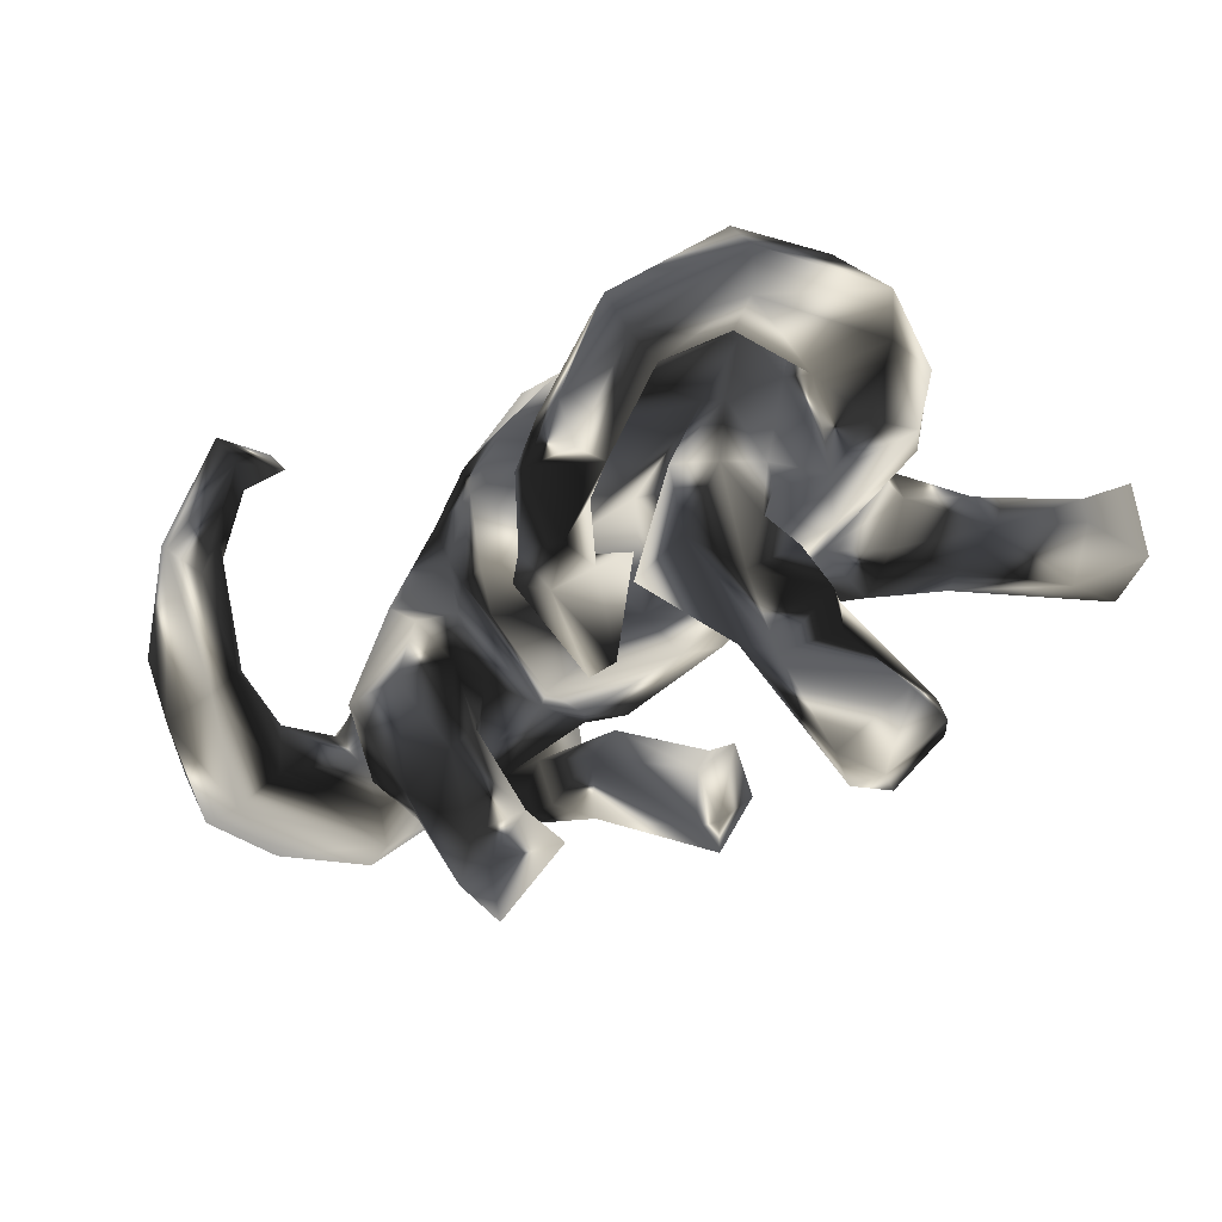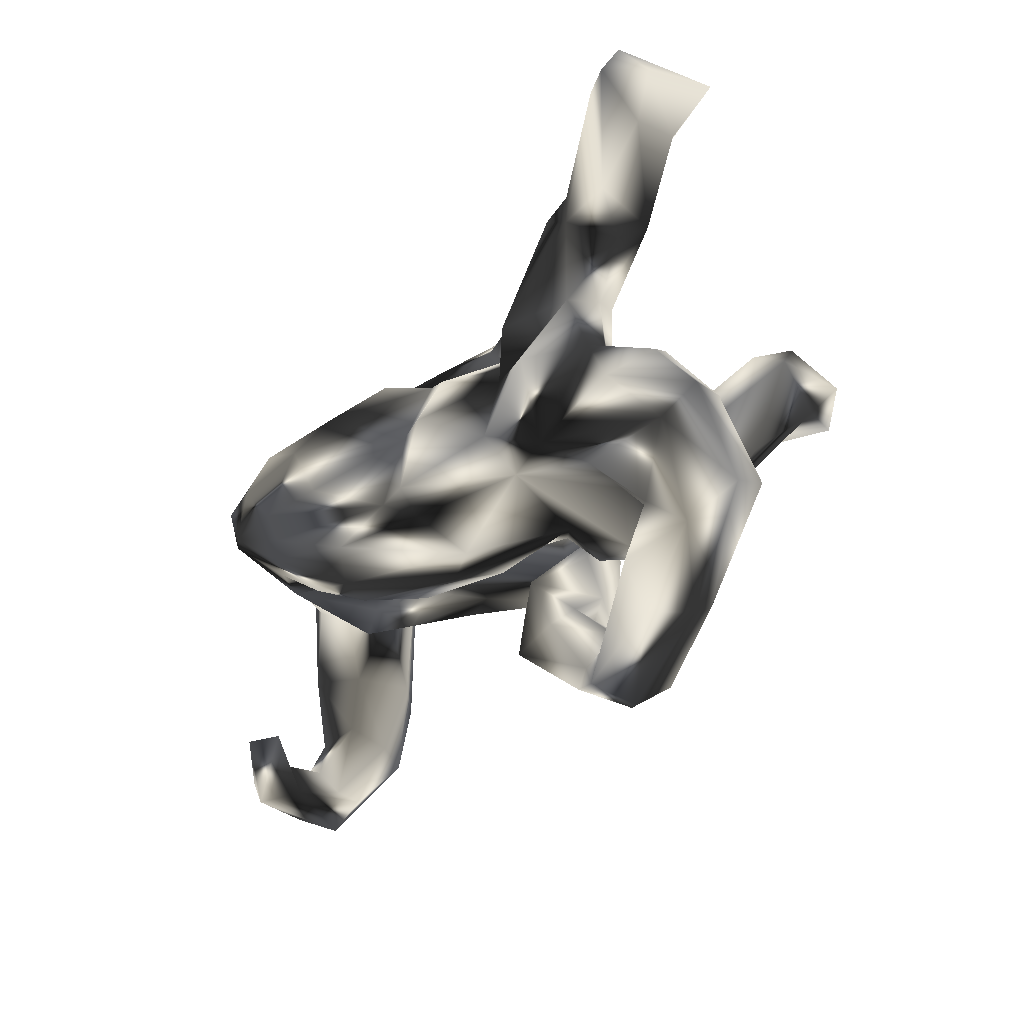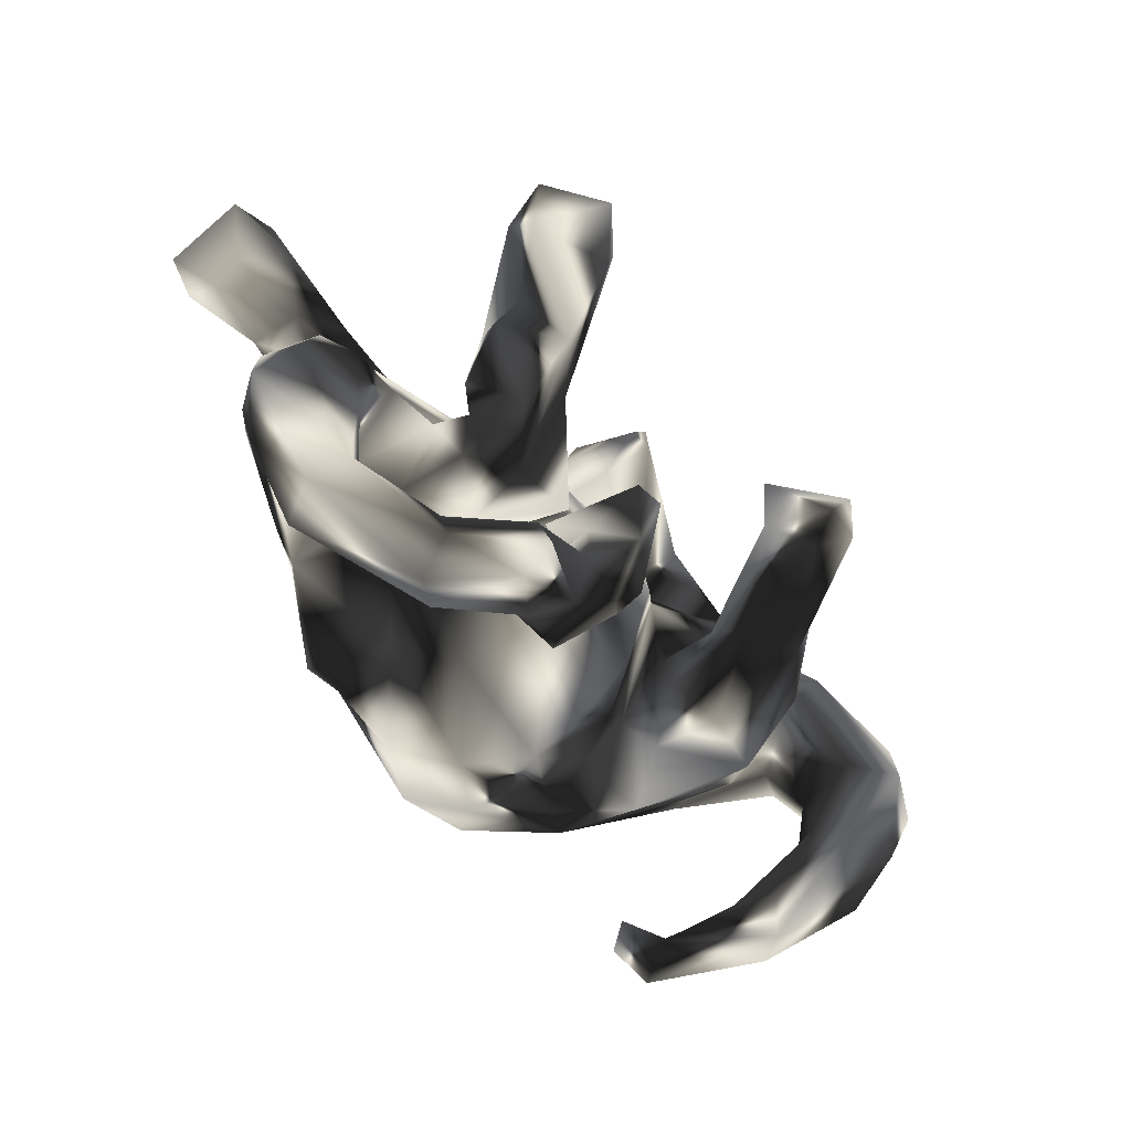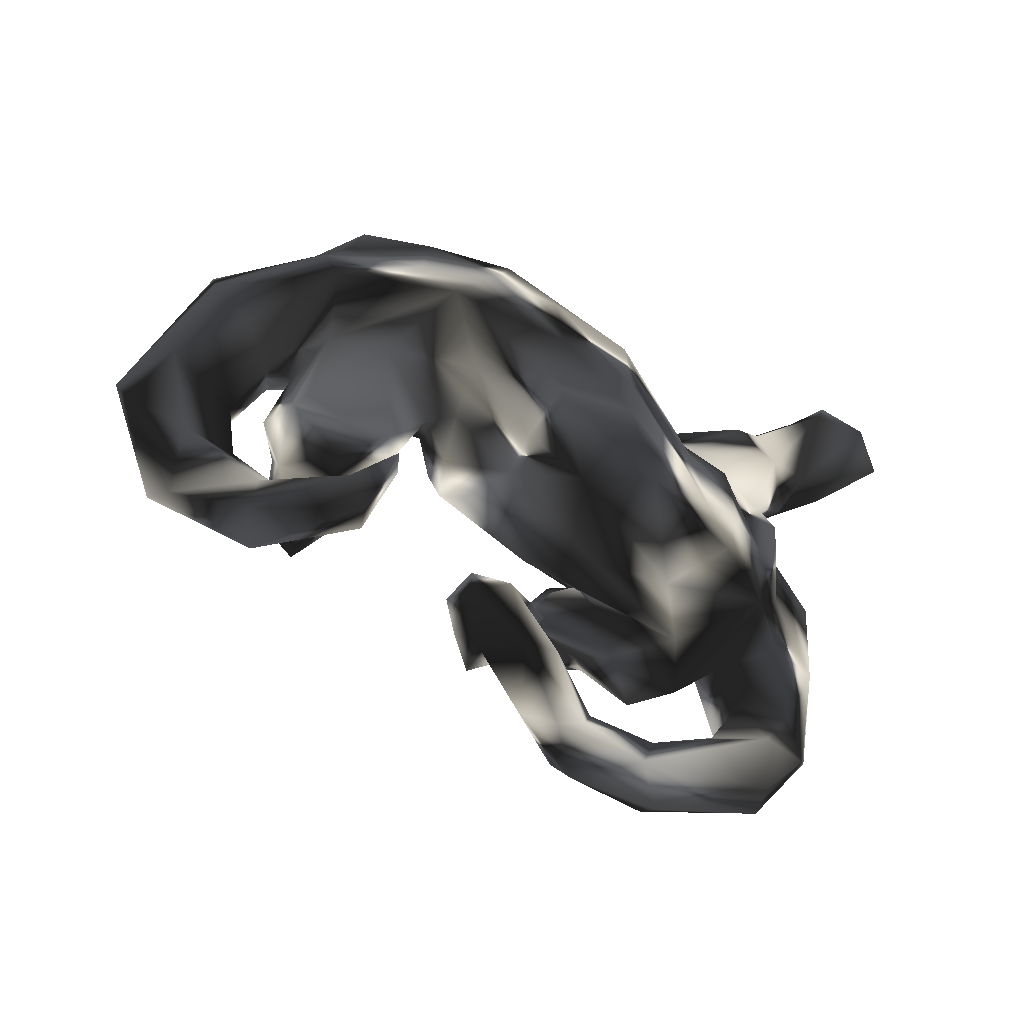
<metadata>
{"format":"obj","ext":"obj","renderer":"f3d","projection":"perspective","resolution":1024,"background":"white","views":[{"elev":-49.2,"azim":32.5,"up":"+Z"},{"elev":-31.8,"azim":57.0,"up":"+Y"},{"elev":-62.3,"azim":133.3,"up":"+Y"},{"elev":-45.9,"azim":-35.5,"up":"+Y"}]}
</metadata>
<code>
v 0.7919 0.4084 0.1887
v 0.78 0.4512 0.0441
v 0.7171 0.3617 0.08462
v 0.7115 0.368 0.156
v 0.7161 0.4456 0.2351
v 0.6588 -0.1017 0.01433
v 0.6804 0.5554 0.1691
v 0.6921 -0.2987 -0.03407
v 0.6654 -0.2652 -0.108
v 0.6885 0.5185 0.05091
v 0.6021 0.2947 0.1567
v 0.6321 0.4737 0.1986
v 0.5718 -0.1681 -0.1276
v 0.6285 -0.3645 0.02561
v 0.5744 -0.08624 0.1403
v 0.6117 -0.07071 -0.07147
v 0.5266 -0.4402 -0.09729
v 0.5686 -0.3075 0.06313
v 0.6293 0.5194 0.1188
v 0.5901 0.2604 0.05059
v 0.6155 -0.0281 0.06672
v 0.5351 -0.2757 -0.1102
v 0.6319 -0.1801 0.07239
v 0.4856 0.3561 0.1535
v 0.5723 0.2243 0.1042
v 0.5555 -0.4805 -0.03929
v 0.5679 0.01926 0.005591
v 0.6493 0.4325 0.03251
v 0.5062 -0.3914 0.06376
v 0.4335 0.1878 0.02049
v 0.5001 -0.269 -0.001886
v 0.4611 0.3389 0.04559
v 0.4739 0.05707 0.06841
v 0.5128 0.01648 0.1322
v 0.4707 0.1357 0.1461
v 0.4688 0.2001 -0.3547
v 0.5082 0.2812 0.01317
v 0.4468 -0.1711 0.1906
v 0.4974 -0.2153 0.1246
v 0.4082 0.02236 -0.07527
v 0.4546 0.3567 0.1059
v 0.4981 0.1579 -0.4551
v 0.4609 -0.08596 -0.09456
v 0.3384 -0.5469 -0.07335
v 0.4488 -0.3571 -0.02621
v 0.4821 0.1494 0.08118
v 0.5102 0.2733 0.1725
v 0.4557 0.2457 -0.3868
v 0.4368 -0.002415 0.2218
v 0.3918 0.1475 -0.5235
v 0.3913 0.05265 -0.2206
v 0.3618 -0.1297 0.2476
v 0.3551 -0.5042 -0.137
v 0.3797 -0.2653 -0.04357
v 0.4678 0.1041 -0.4131
v 0.427 0.3373 0.1568
v 0.4196 -0.02862 -0.2834
v 0.4047 0.02459 -0.3249
v 0.3143 -0.4248 -0.03982
v 0.4044 -0.1868 -0.135
v 0.2919 0.1757 0.1672
v 0.3426 0.2645 0.02773
v 0.3803 -0.04691 -0.1763
v 0.3366 0.01512 0.2017
v 0.3922 -0.21 0.203
v 0.3493 0.2675 -0.4325
v 0.3586 -0.1254 -0.1684
v 0.3841 0.2585 -0.3514
v 0.3554 -0.4266 -0.1206
v 0.3104 -0.1004 -0.244
v 0.3489 -0.2385 -0.1504
v 0.522 -0.4851 0.03506
v 0.2727 -0.01115 -0.1302
v 0.3511 0.08934 -0.03324
v 0.2349 0.08119 -0.08712
v 0.3216 0.1305 -0.4504
v 0.2784 -0.4945 -0.02522
v 0.3172 0.07435 -0.1896
v 0.3231 0.234 -0.3698
v 0.3744 -0.1118 -0.09754
v 0.3161 -0.2263 0.04163
v 0.2303 -0.2415 0.2998
v 0.2352 -0.04681 0.3075
v 0.2465 0.2279 0.1319
v 0.3057 -0.0068 -0.3436
v 0.2459 0.1312 0.1246
v 0.1946 0.158 -0.02048
v 0.3021 0.2112 -0.445
v 0.2358 -0.1599 -0.1706
v 0.2298 0.01051 -0.2636
v 0.2639 0.1955 0.04919
v 0.2275 -0.3496 -0.1154
v 0.1884 -0.4101 -0.07855
v 0.2309 -0.1968 0.3364
v 0.2603 -0.000181 -0.1024
v 0.1959 -0.1573 -0.03808
v 0.1892 -0.2546 0.1746
v 0.2224 -0.36 -0.1969
v 0.2155 -0.04147 -0.1196
v 0.2115 -0.4765 -0.1597
v 0.1512 0.1233 0.2092
v 0.1348 -0.08876 -0.106
v 0.1377 -0.4259 -0.09688
v 0.1703 -0.0773 -0.07478
v 0.2425 0.05706 -0.2222
v 0.2494 -0.2215 -0.06996
v 0.1704 -0.04955 0.2981
v 0.08121 0.0917 -0.1201
v 0.1165 -0.1146 -0.1648
v 0.2021 -0.4159 -0.2095
v 0.08998 -0.3879 -0.1512
v 0.1629 -0.1949 0.3309
v 0.1329 -0.1399 -0.1268
v 0.1219 -0.2506 -0.1042
v 0.09339 -0.1879 -0.1876
v 0.1461 -0.1558 -0.01533
v 0.01816 -0.1534 -0.0752
v 0.06324 0.192 0.01689
v 0.03033 -0.2178 0.3419
v 0.004142 -0.09927 0.389
v 0.07226 -0.249 -0.1745
v 0.08509 0.1552 0.1918
v 0.0653 -0.2327 0.123
v 0.07422 -0.01718 -0.121
v 0.04013 -0.2328 -0.2545
v 0.1247 0.1485 -0.07506
v 0.1106 -0.2917 -0.05636
v 0.05027 -0.0612 -0.2641
v -0.003161 -0.05805 -0.2668
v 0.01543 -0.02129 -0.2076
v 0.02472 -0.3207 -0.04318
v -0.006218 -0.2583 -0.1554
v 0.02484 0.3601 -0.06322
v 0.007819 -0.1441 -0.01991
v -0.03665 -0.2281 -0.1849
v -0.04403 0.2208 0.2205
v -0.01531 0.4894 -0.06256
v -0.0559 -0.184 -0.1097
v -0.03612 0.3336 -0.1166
v -0.04415 0.3914 -0.01552
v -0.07563 -0.1734 0.4156
v -0.08699 -0.1214 0.433
v -0.03299 0.3958 -0.1916
v -0.1739 -0.1316 0.03916
v -0.0876 0.19 -0.08093
v -0.0951 0.4845 -0.08258
v -0.07317 0.4654 -0.1887
v -0.1332 0.1276 -0.1073
v -0.07645 -0.2187 0.2711
v -0.07066 0.3827 -0.1959
v -0.1668 -0.1842 0.1817
v -0.1203 0.234 0.1963
v -0.1852 -0.07912 -0.02353
v -0.08185 0.2509 0.009933
v -0.06699 0.01795 0.3965
v -0.2298 0.01232 0.4108
v -0.05227 0.1117 0.3286
v -0.1955 0.2204 -0.01147
v -0.1911 0.3149 0.05108
v -0.2056 0.1049 -0.06791
v -0.1618 0.0544 -0.1008
v -0.215 0.0823 -0.3289
v -0.2656 0.3682 -0.08512
v -0.1798 0.1469 -0.3671
v -0.2836 0.4009 -0.02985
v -0.1894 -0.1792 0.27
v -0.2356 -0.1005 0.07009
v -0.1887 0.4065 0.02716
v -0.1877 -0.1423 0.3647
v -0.3208 0.172 -0.4521
v -0.2764 0.03889 -0.02425
v -0.2595 0.1794 -0.3273
v -0.2623 0.05351 -0.445
v -0.2152 0.2766 -0.03712
v -0.2755 -0.09157 0.1658
v -0.3597 0.1353 -0.08346
v -0.2464 0.2136 0.1948
v -0.2306 0.2428 0.0872
v -0.301 0.283 0.2095
v -0.288 -0.03762 0.08576
v -0.3275 0.1975 -0.391
v -0.32 0.007558 -0.1904
v -0.2846 0.1449 0.3443
v -0.2885 0.04122 -0.3775
v -0.2886 -0.03904 -0.04027
v -0.3476 0.1918 -0.0923
v -0.3069 0.2465 -0.02081
v -0.3103 0.2988 -0.0841
v -0.2261 -0.09919 0.4265
v -0.4153 0.1796 0.2812
v -0.2942 0.03977 -0.1292
v -0.3478 0.02967 0.3877
v -0.3443 -0.08274 0.05643
v -0.3513 0.1317 -0.1708
v -0.3428 0.08564 -0.4274
v -0.3867 -0.06767 -0.0518
v -0.3997 -0.004909 0.3437
v -0.4046 0.3082 -0.07707
v -0.2887 0.3555 0.1062
v -0.4234 0.06989 -0.2529
v -0.3123 -0.09033 0.2837
v -0.4143 0.3938 0.0219
v -0.4238 0.02649 -0.2209
v -0.4156 0.1166 -0.1661
v -0.4542 0.0611 0.3112
v -0.422 -0.3736 0.2181
v -0.4508 -0.3865 0.2649
v -0.4398 -0.04179 0.1902
v -0.4853 -0.399 0.1774
v -0.447 -0.4666 0.1517
v -0.5105 -0.04004 -0.01918
v -0.4351 0.1283 -0.1006
v -0.5048 -0.4156 0.03907
v -0.501 0.03429 -0.1495
v -0.5148 0.2377 0.1504
v -0.5182 0.02596 -0.02194
v -0.5279 0.3187 0.04421
v -0.5152 0.01669 0.1086
v -0.4783 0.3232 0.1393
v -0.4697 0.1924 -0.1216
v -0.5222 0.2664 -0.008613
v -0.5373 0.03709 -0.07959
v -0.5405 -0.3659 0.06151
v -0.5345 0.09888 -0.1407
v -0.5364 -0.4095 -0.0233
v -0.5794 0.0193 -0.00787
v -0.4796 -0.4905 0.2185
v -0.554 0.08871 0.1932
v -0.6433 0.05805 0.02547
v -0.5135 -0.4377 0.2184
v -0.5671 0.1733 0.1558
v -0.571 -0.4666 0.0057
v -0.5715 -0.2574 -0.1016
v -0.6063 -0.08369 -0.1696
v -0.614 -0.08964 -0.05685
v -0.6041 -0.2142 -0.04072
v -0.603 -0.276 -0.1534
v -0.564 0.1638 -0.1634
v -0.6042 -0.3805 0.07266
v -0.6972 -0.274 -0.1665
v -0.6111 -0.4423 0.06577
v -0.7503 -0.04686 -0.02965
v -0.6986 -0.3414 -0.073
v -0.6922 0.2136 -0.04004
v -0.6414 0.2196 -0.1255
v -0.6814 -0.09394 -0.2248
v -0.7043 -0.2186 -0.03082
v -0.707 0.1325 0.008494
v -0.7955 -0.04692 -0.1597
v -0.716 0.05537 -0.1964
v -0.7884 -0.1231 -0.1103
v 0.4542 -0.2083 0.0249
f 110 111 98
f 100 111 110
f 35 25 47
f 25 11 47
f 34 35 49
f 46 25 35
f 35 33 46
f 34 33 35
f 34 27 33
f 43 60 80
f 89 71 106
f 60 54 71
f 4 5 11
f 1 5 4
f 27 16 40
f 16 43 40
f 16 13 43
f 227 207 230
f 206 207 227
f 189 142 156
f 210 206 227
f 142 155 156
f 142 120 155
f 141 189 169
f 149 169 166
f 119 169 149
f 151 149 166
f 155 107 157
f 123 149 151
f 83 101 107
f 123 97 149
f 83 64 101
f 81 97 123
f 116 81 134
f 93 127 131
f 103 93 131
f 35 64 49
f 93 92 127
f 106 54 81
f 71 54 106
f 59 69 92
f 100 103 111
f 69 98 92
f 98 53 110
f 69 53 98
f 53 100 110
f 21 27 34
f 21 16 27
f 43 13 22
f 22 252 43
f 21 6 16
f 16 9 13
f 141 142 189
f 119 141 169
f 107 155 120
f 112 120 142
f 107 120 112
f 97 119 149
f 94 83 107
f 52 64 83
f 81 65 97
f 49 64 52
f 81 54 65
f 103 77 93
f 38 34 49
f 38 15 34
f 59 93 77
f 93 59 92
f 100 77 103
f 100 44 77
f 15 21 34
f 59 45 69
f 53 44 100
f 15 6 21
f 23 6 15
f 22 31 252
f 22 45 31
f 45 17 69
f 22 17 45
f 69 17 53
f 6 9 16
f 6 8 9
f 13 9 22
f 22 9 17
f 112 142 141
f 112 141 119
f 112 94 107
f 97 82 119
f 82 112 119
f 82 94 112
f 52 83 94
f 65 82 97
f 65 94 82
f 65 52 94
f 38 52 65
f 38 49 52
f 39 38 65
f 54 252 65
f 252 39 65
f 72 77 44
f 23 15 38
f 39 23 38
f 18 39 252
f 18 252 31
f 29 31 45
f 29 45 59
f 77 29 59
f 18 23 39
f 18 31 29
f 53 26 44
f 17 26 53
f 8 6 23
f 8 26 17
f 9 8 17
f 72 29 77
f 14 18 29
f 26 72 44
f 14 23 18
f 8 23 14
f 14 29 72
f 26 14 72
f 26 8 14
f 167 151 175
f 136 152 183
f 175 208 180
f 175 201 208
f 201 197 208
f 192 183 190
f 58 57 85
f 58 36 51
f 51 57 58
f 85 57 70
f 7 10 19
f 85 89 90
f 28 32 10
f 89 109 90
f 73 105 99
f 73 78 105
f 128 115 125
f 128 113 115
f 113 128 130
f 90 109 105
f 99 105 102
f 102 105 109
f 75 95 108
f 126 75 108
f 87 75 126
f 87 62 75
f 129 125 135
f 108 95 124
f 87 126 118
f 117 130 138
f 124 153 161
f 118 91 87
f 122 118 136
f 167 175 180
f 185 180 193
f 183 152 177
f 180 208 193
f 213 225 233
f 223 213 236
f 193 208 211
f 183 177 190
f 239 223 247
f 192 190 205
f 228 197 205
f 36 58 55
f 55 58 85
f 78 51 68
f 88 90 105
f 78 79 105
f 68 79 78
f 128 125 129
f 138 129 135
f 130 129 138
f 130 128 129
f 241 239 243
f 108 124 161
f 145 126 108
f 108 161 148
f 118 126 154
f 136 118 154
f 136 154 152
f 160 167 180
f 167 161 153
f 160 180 171
f 191 171 185
f 152 154 158
f 185 193 196
f 171 180 185
f 152 158 177
f 193 211 196
f 225 232 237
f 233 225 237
f 213 233 236
f 190 177 179
f 223 236 247
f 208 218 211
f 208 197 218
f 218 197 228
f 243 239 247
f 205 231 228
f 190 215 205
f 205 215 231
f 55 42 36
f 42 48 36
f 55 85 76
f 51 36 68
f 90 76 85
f 88 76 90
f 105 79 88
f 154 126 145
f 145 108 148
f 160 148 161
f 145 148 158
f 154 145 158
f 158 148 160
f 191 185 182
f 182 185 196
f 160 171 176
f 171 191 176
f 158 178 177
f 178 199 179
f 178 179 177
f 246 237 240
f 237 232 240
f 233 237 234
f 234 237 246
f 233 234 235
f 236 233 235
f 211 218 216
f 240 232 243
f 216 218 226
f 50 55 76
f 236 235 242
f 247 236 242
f 226 218 228
f 226 228 229
f 190 219 215
f 190 179 219
f 243 247 251
f 42 55 50
f 48 42 50
f 50 76 88
f 48 50 66
f 36 48 68
f 68 48 66
f 68 66 79
f 139 133 140
f 133 137 140
f 140 159 139
f 159 140 168
f 186 158 160
f 139 159 174
f 182 196 203
f 176 191 194
f 176 194 204
f 186 160 176
f 178 158 186
f 178 186 187
f 174 159 187
f 159 199 187
f 187 199 178
f 159 168 199
f 199 168 165
f 203 196 211
f 214 203 211
f 204 216 212
f 216 204 214
f 234 222 235
f 216 214 211
f 179 199 219
f 222 226 235
f 235 226 229
f 251 240 243
f 251 247 242
f 235 229 242
f 229 228 248
f 231 248 228
f 50 88 66
f 79 66 88
f 143 133 139
f 133 143 137
f 143 139 150
f 184 162 182
f 140 137 146
f 182 162 191
f 191 162 194
f 150 139 174
f 140 146 168
f 184 182 203
f 184 203 195
f 195 203 200
f 163 150 174
f 163 174 188
f 200 203 214
f 204 200 214
f 220 186 176
f 188 174 187
f 188 187 198
f 198 187 186
f 212 224 238
f 224 212 222
f 176 204 212
f 220 176 212
f 238 220 212
f 198 186 220
f 198 220 221
f 199 165 202
f 238 234 246
f 224 234 238
f 224 222 234
f 219 202 217
f 219 199 202
f 246 240 249
f 249 240 251
f 215 217 221
f 219 217 215
f 242 249 251
f 242 248 249
f 229 248 242
f 231 244 248
f 215 221 244
f 231 215 244
f 164 162 173
f 162 184 173
f 173 184 195
f 164 173 170
f 162 164 172
f 147 143 150
f 137 143 147
f 137 147 146
f 162 172 194
f 147 150 163
f 146 147 165
f 147 163 165
f 168 146 165
f 204 181 200
f 163 188 198
f 202 163 198
f 238 246 250
f 238 250 245
f 220 238 245
f 221 220 245
f 202 198 217
f 198 221 217
f 250 246 249
f 221 245 244
f 244 245 250
f 244 250 249
f 248 244 249
f 170 173 195
f 164 170 181
f 172 164 181
f 181 170 195
f 181 195 200
f 172 181 194
f 204 194 181
f 92 98 114
f 92 114 127
f 106 81 96
f 81 116 96
f 64 35 61
f 19 32 41
f 10 32 19
f 85 70 89
f 57 63 70
f 157 136 183
f 153 144 167
f 144 151 167
f 122 101 118
f 101 91 118
f 124 134 153
f 124 116 134
f 132 138 135
f 125 132 135
f 41 62 84
f 86 91 101
f 62 91 84
f 84 91 86
f 104 116 124
f 113 130 117
f 115 113 117
f 125 121 132
f 121 111 132
f 56 41 84
f 62 87 91
f 124 99 104
f 95 99 124
f 99 102 104
f 96 102 109
f 125 115 121
f 12 41 24
f 24 41 56
f 41 32 62
f 32 37 62
f 37 30 62
f 30 74 62
f 62 74 75
f 74 40 75
f 95 73 99
f 80 73 95
f 40 95 75
f 40 43 95
f 7 19 12
f 12 19 41
f 28 37 32
f 51 78 73
f 67 71 70
f 28 20 37
f 57 51 63
f 63 67 70
f 7 2 10
f 2 28 10
f 2 3 28
f 3 20 28
f 197 192 205
f 230 239 241
f 223 239 230
f 243 232 241
f 192 156 183
f 201 169 197
f 225 210 232
f 213 210 225
f 155 183 156
f 155 157 183
f 175 151 201
f 166 201 151
f 157 122 136
f 101 122 107
f 144 134 151
f 134 144 153
f 131 127 117
f 131 117 138
f 131 138 132
f 61 56 84
f 86 61 84
f 61 86 64
f 64 86 101
f 114 117 127
f 114 115 117
f 47 56 61
f 96 116 104
f 104 102 96
f 106 96 109
f 89 106 109
f 114 121 115
f 114 98 121
f 121 98 111
f 47 24 56
f 30 46 74
f 46 33 74
f 43 80 95
f 5 7 12
f 11 12 47
f 11 5 12
f 12 24 47
f 37 20 30
f 20 25 46
f 30 20 46
f 33 27 74
f 74 27 40
f 63 51 73
f 80 67 73
f 67 63 73
f 60 67 80
f 67 60 71
f 70 71 89
f 5 1 7
f 20 4 11
f 20 11 25
f 1 2 7
f 3 1 4
f 2 1 3
f 3 4 20
f 189 192 197
f 189 156 192
f 207 209 230
f 207 206 209
f 209 223 230
f 227 230 241
f 227 241 232
f 232 210 227
f 169 189 197
f 201 166 169
f 206 210 209
f 209 210 223
f 223 210 213
f 107 122 157
f 134 123 151
f 81 123 134
f 132 111 131
f 103 131 111
f 35 47 61
f 165 163 202
f 43 252 60
f 222 212 216
f 222 216 226
f 161 167 160
f 252 54 60

</code>
